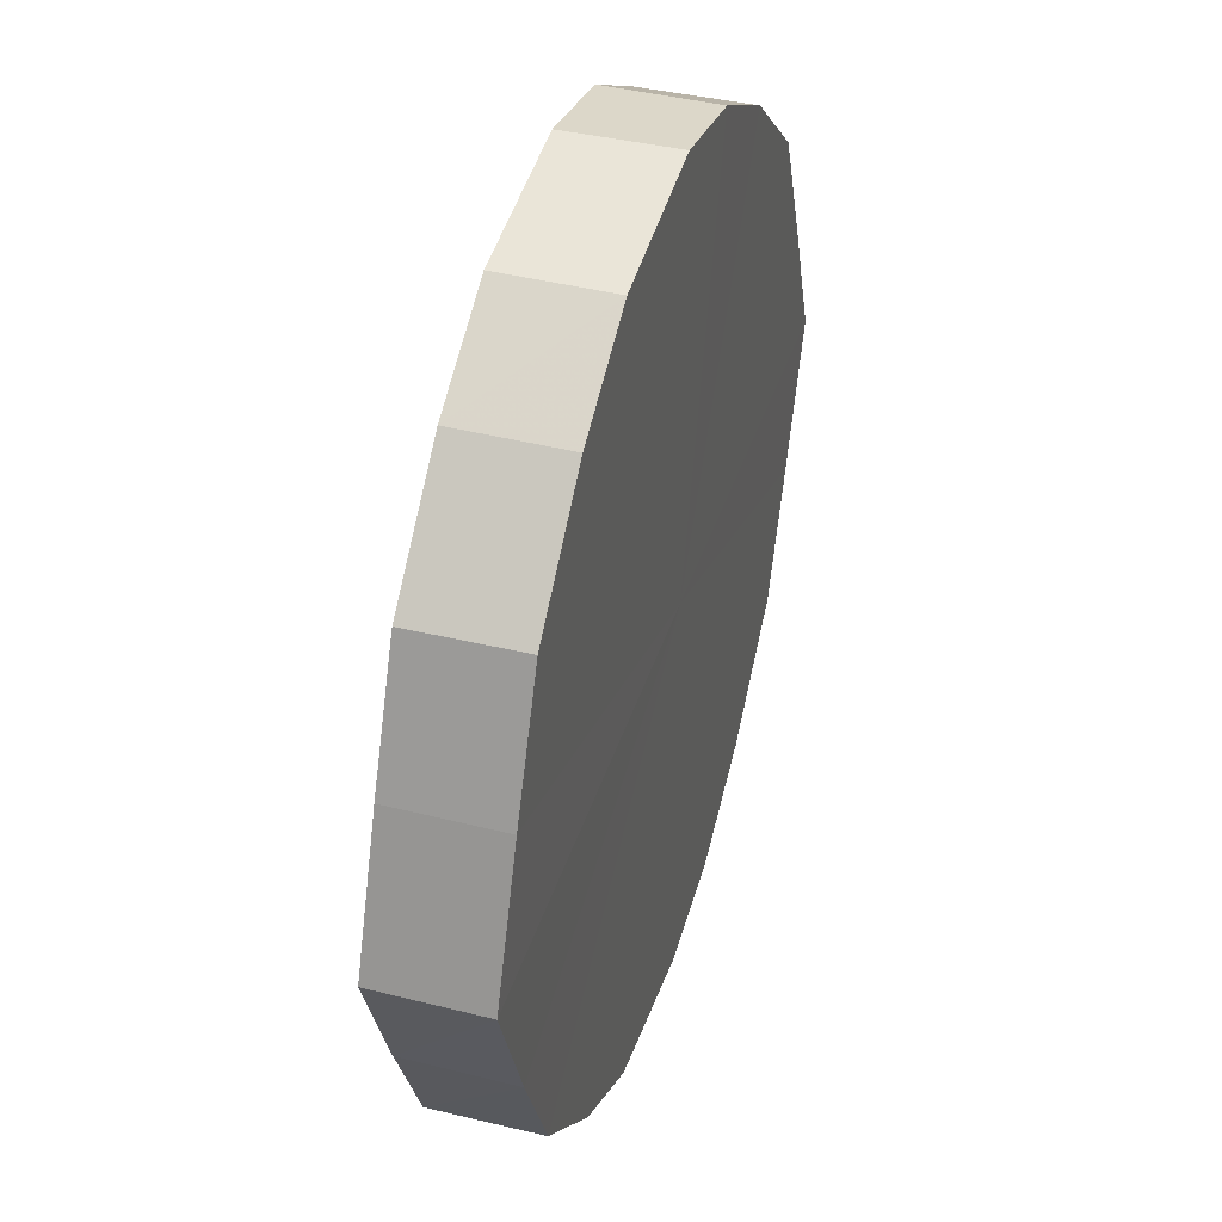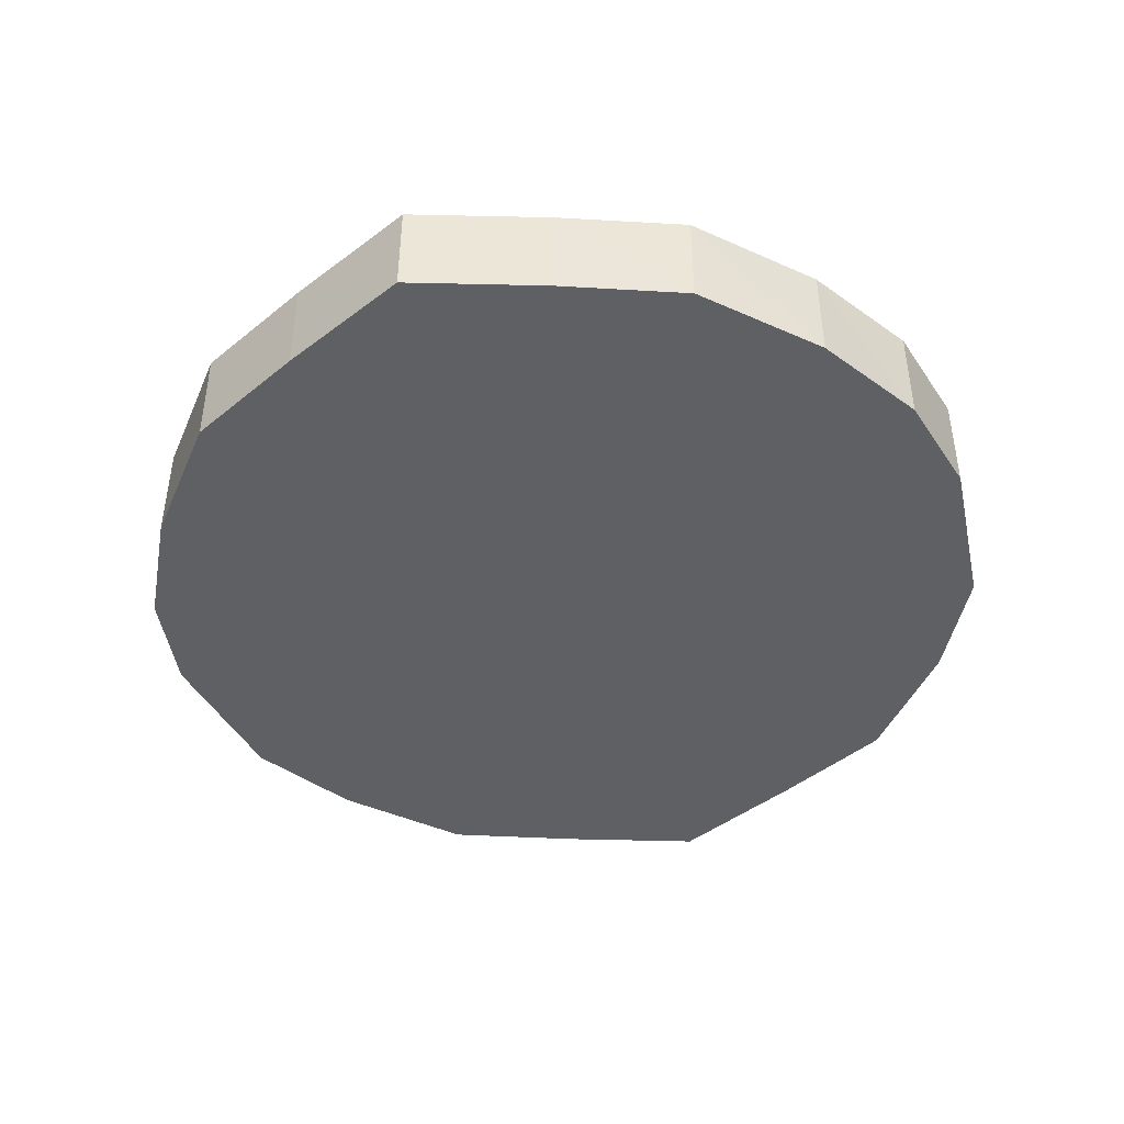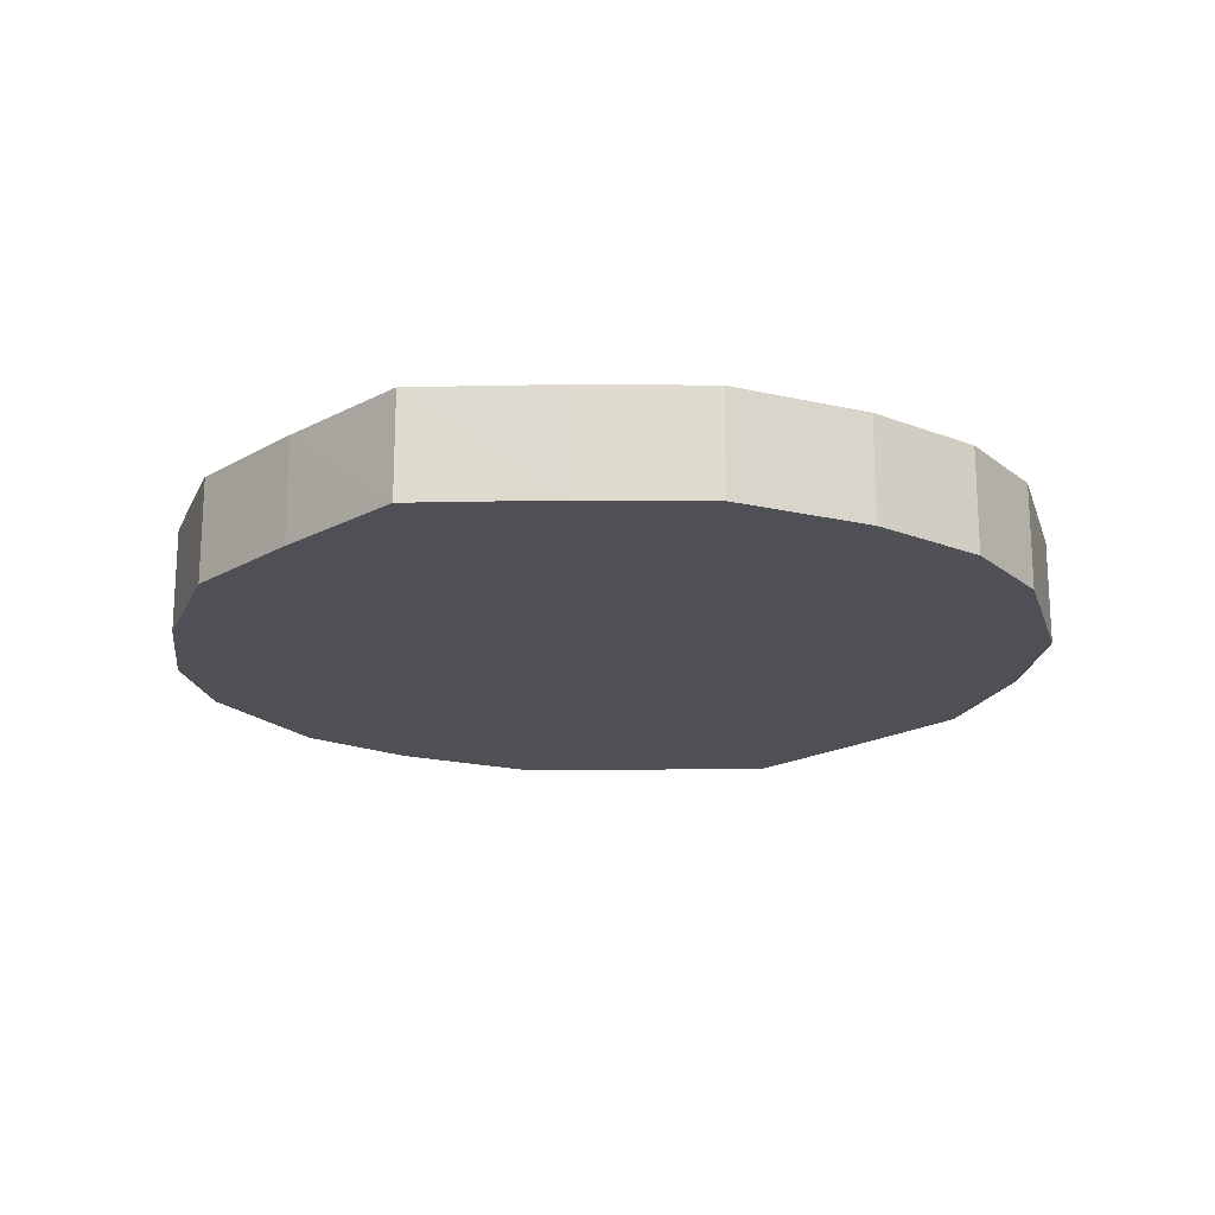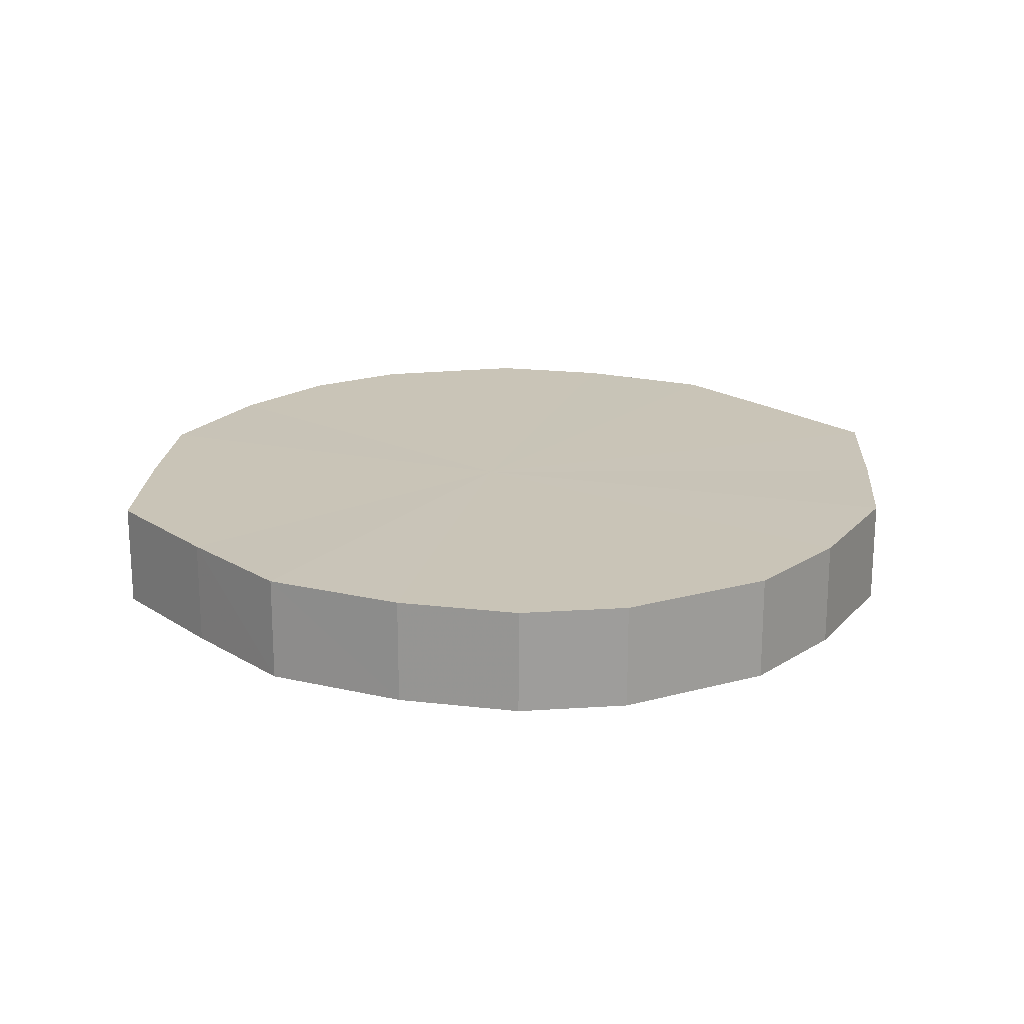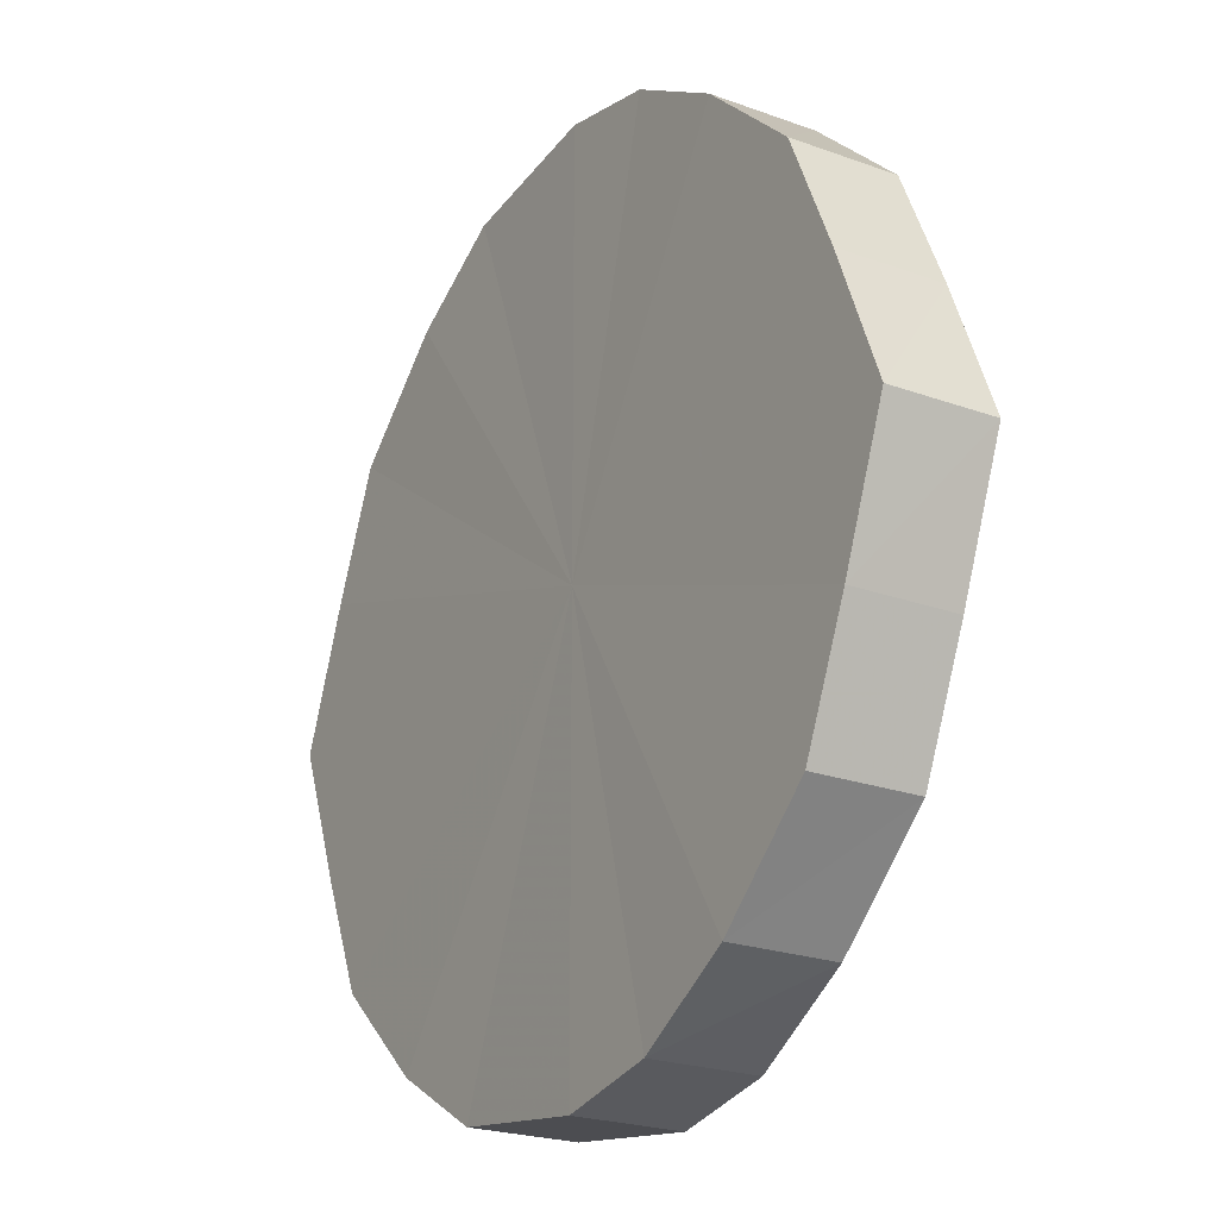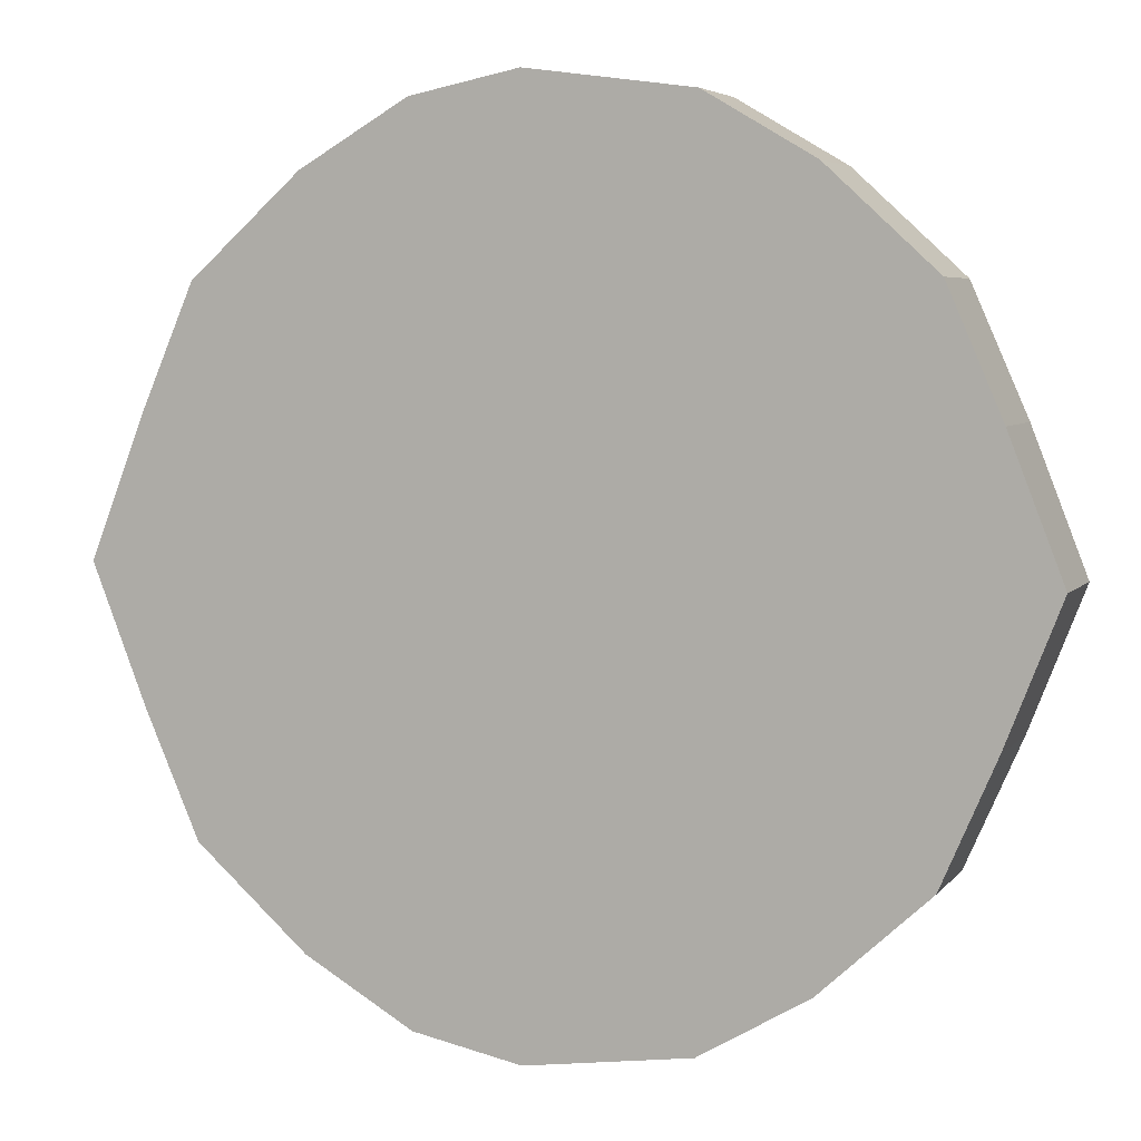
<metadata>
{"format":"obj","ext":"obj","renderer":"f3d","projection":"perspective","resolution":1024,"background":"white","views":[{"elev":40.8,"azim":107.0,"up":"+Z"},{"elev":-44.6,"azim":-70.1,"up":"+Y"},{"elev":-19.3,"azim":-66.6,"up":"+Y"},{"elev":19.9,"azim":-18.6,"up":"+Y"},{"elev":-22.8,"azim":-121.8,"up":"+Z"},{"elev":5.2,"azim":19.8,"up":"+Z"}]}
</metadata>
<code>
o 6714
v 2230 1862 10.13
v 2230 1862 10.16
v 2230 1862 10.13
v 2230 1862 10.18
v 2230 1862 10.16
v 2230 1862 10.1
v 2230 1862 10.1
v 2230 1862 10.2
v 2230 1862 10.18
v 2230 1862 10.08
v 2230 1862 10.08
v 2230 1862 10.21
v 2230 1862 10.2
v 2230 1862 10.06
v 2230 1862 10.06
v 2230 1862 10.21
v 2230 1862 10.21
v 2230 1862 10.05
v 2230 1862 10.05
v 2230 1862 10.21
v 2230 1862 10.21
v 2230 1862 10.05
v 2230 1862 10.05
v 2230 1862 10.2
v 2230 1862 10.21
v 2230 1862 10.05
v 2230 1862 10.05
v 2230 1862 10.18
v 2230 1862 10.2
v 2230 1862 10.06
v 2230 1862 10.06
v 2230 1862 10.16
v 2230 1862 10.18
v 2230 1862 10.08
v 2230 1862 10.08
v 2230 1862 10.13
v 2230 1862 10.16
v 2230 1862 10.1
v 2230 1862 10.1
v 2230 1862 10.13
v 2230 1862 10.13
v 2230 1862 10.16
v 2230 1862 10.16
v 2230 1862 10.18
v 2230 1862 10.18
v 2230 1862 10.1
v 2230 1862 10.13
v 2230 1862 10.08
v 2230 1862 10.1
v 2230 1862 10.2
v 2230 1862 10.2
v 2230 1862 10.06
v 2230 1862 10.08
v 2230 1862 10.05
v 2230 1862 10.06
v 2230 1862 10.21
v 2230 1862 10.21
v 2230 1862 10.05
v 2230 1862 10.05
v 2230 1862 10.05
v 2230 1862 10.05
v 2230 1862 10.21
v 2230 1862 10.21
v 2230 1862 10.06
v 2230 1862 10.05
v 2230 1862 10.08
v 2230 1862 10.06
v 2230 1862 10.21
v 2230 1862 10.21
v 2230 1862 10.1
v 2230 1862 10.08
v 2230 1862 10.13
v 2230 1862 10.1
v 2230 1862 10.2
v 2230 1862 10.2
v 2230 1862 10.16
v 2230 1862 10.13
v 2230 1862 10.18
v 2230 1862 10.16
v 2230 1862 10.18
v 2230 1862 10.13
v 2230 1862 10.16
v 2230 1862 10.13
v 2230 1862 10.18
v 2230 1862 10.1
v 2230 1862 10.2
v 2230 1862 10.08
v 2230 1862 10.21
v 2230 1862 10.06
v 2230 1862 10.21
v 2230 1862 10.05
v 2230 1862 10.21
v 2230 1862 10.05
v 2230 1862 10.2
v 2230 1862 10.05
v 2230 1862 10.18
v 2230 1862 10.06
v 2230 1862 10.16
v 2230 1862 10.08
v 2230 1862 10.13
v 2230 1862 10.1
v 2230 1862 10.13
v 2230 1862 10.13
v 2230 1862 10.16
v 2230 1862 10.1
v 2230 1862 10.18
v 2230 1862 10.08
v 2230 1862 10.2
v 2230 1862 10.06
v 2230 1862 10.21
v 2230 1862 10.05
v 2230 1862 10.21
v 2230 1862 10.05
v 2230 1862 10.21
v 2230 1862 10.05
v 2230 1862 10.2
v 2230 1862 10.06
v 2230 1862 10.18
v 2230 1862 10.08
v 2230 1862 10.16
v 2230 1862 10.1
v 2230 1862 10.13
f 1 2 3
f 2 4 5
f 6 1 7
f 4 8 9
f 10 6 11
f 8 12 13
f 14 10 15
f 12 16 17
f 18 14 19
f 16 20 21
f 22 18 23
f 20 24 25
f 26 22 27
f 24 28 29
f 30 26 31
f 28 32 33
f 34 30 35
f 32 36 37
f 38 34 39
f 36 38 40
f 41 42 43
f 43 44 45
f 46 47 41
f 48 49 46
f 45 50 51
f 52 53 48
f 54 55 52
f 51 56 57
f 58 59 54
f 60 61 58
f 57 62 63
f 64 65 60
f 66 67 64
f 63 68 69
f 70 71 66
f 72 73 70
f 69 74 75
f 76 77 72
f 78 79 76
f 75 80 78
f 81 82 83
f 81 84 82
f 81 83 85
f 81 86 84
f 81 85 87
f 81 88 86
f 81 87 89
f 81 90 88
f 81 89 91
f 81 92 90
f 81 91 93
f 81 94 92
f 81 93 95
f 81 96 94
f 81 95 97
f 81 98 96
f 81 97 99
f 81 100 98
f 81 99 101
f 81 101 100
f 102 103 104
f 102 105 103
f 102 104 106
f 102 107 105
f 102 106 108
f 102 109 107
f 102 108 110
f 102 111 109
f 102 110 112
f 102 113 111
f 102 112 114
f 102 115 113
f 102 114 116
f 102 117 115
f 102 116 118
f 102 119 117
f 102 118 120
f 102 121 119
f 102 120 122
f 102 122 121

</code>
